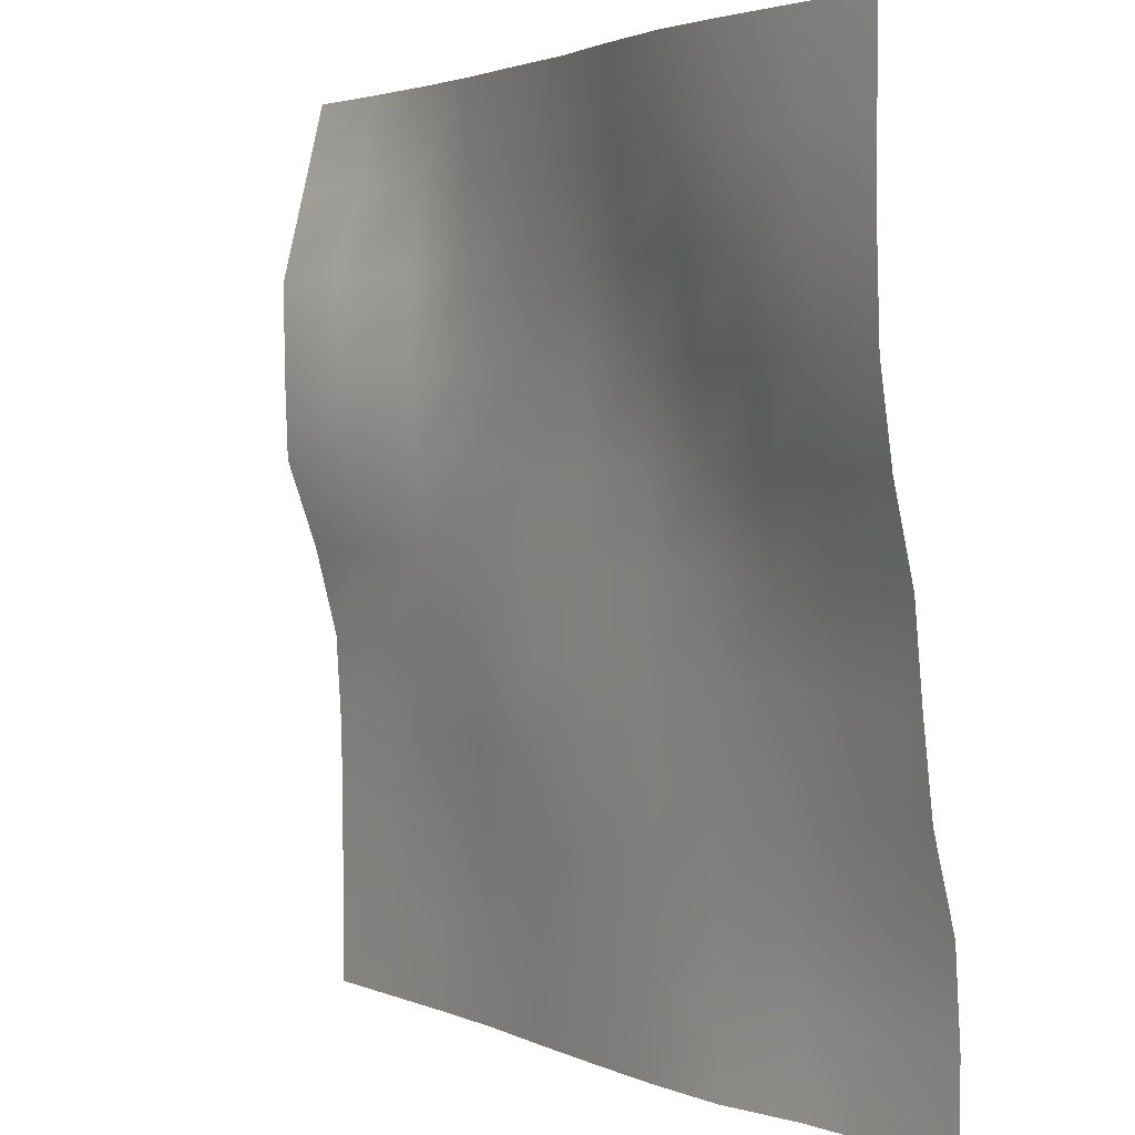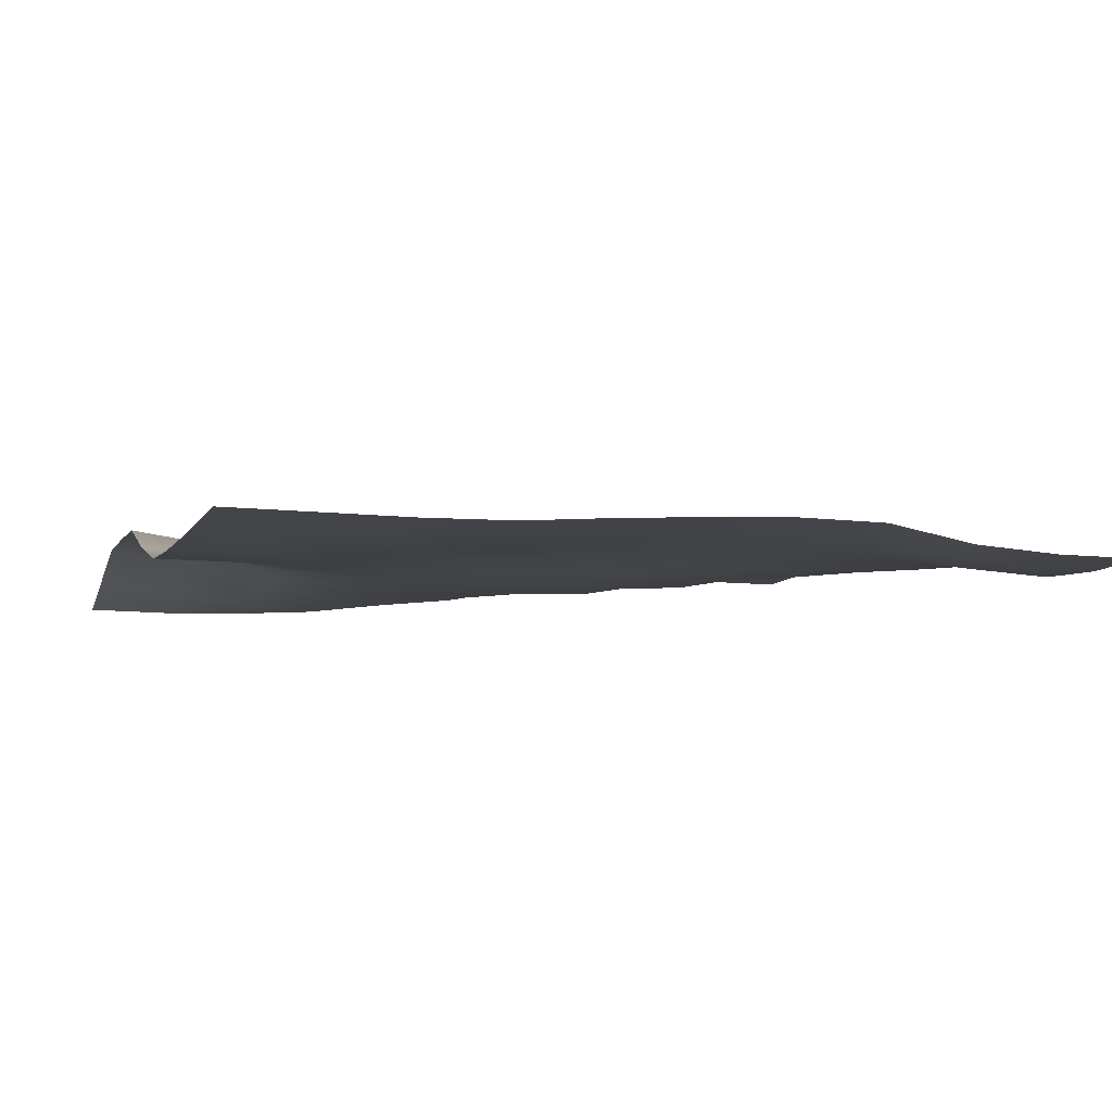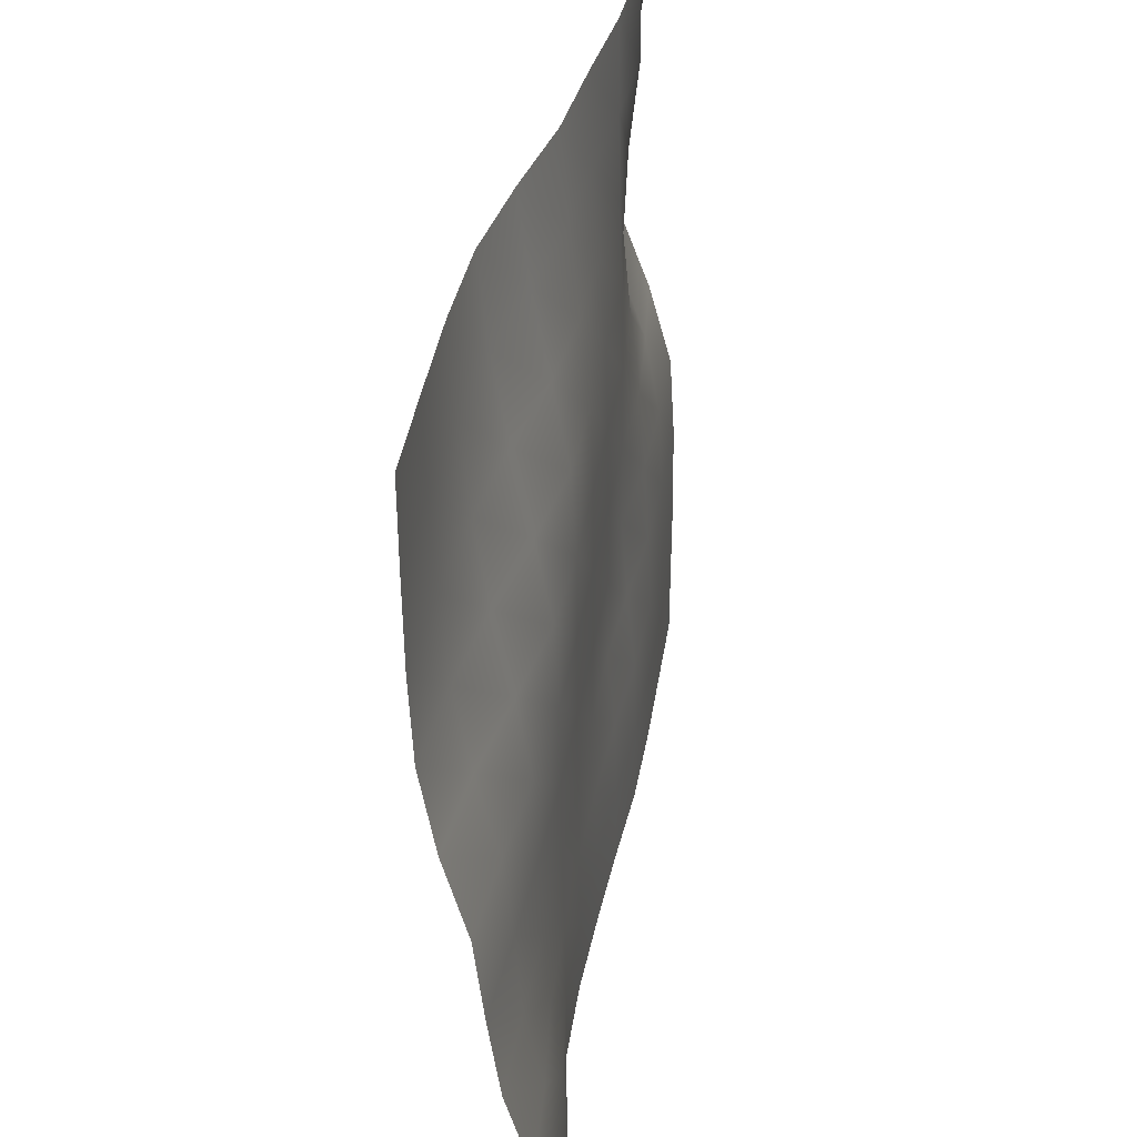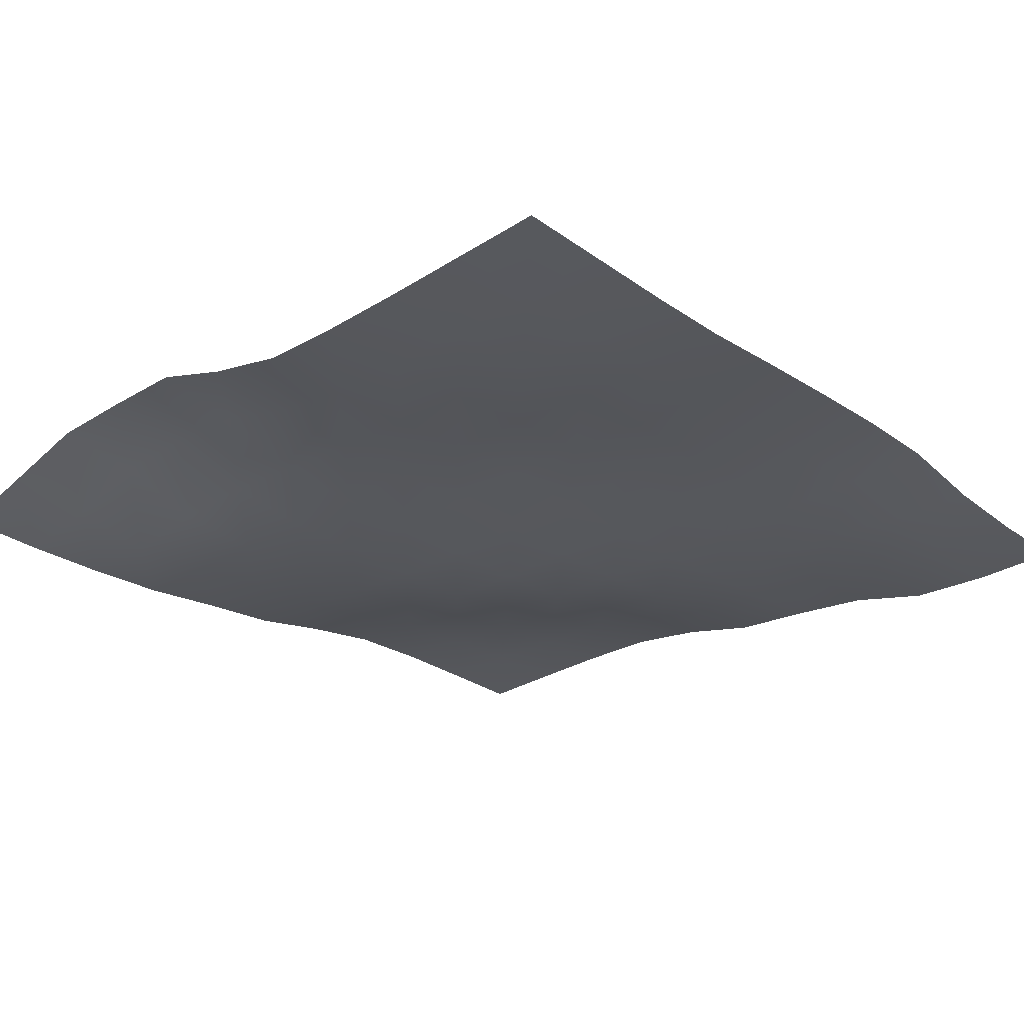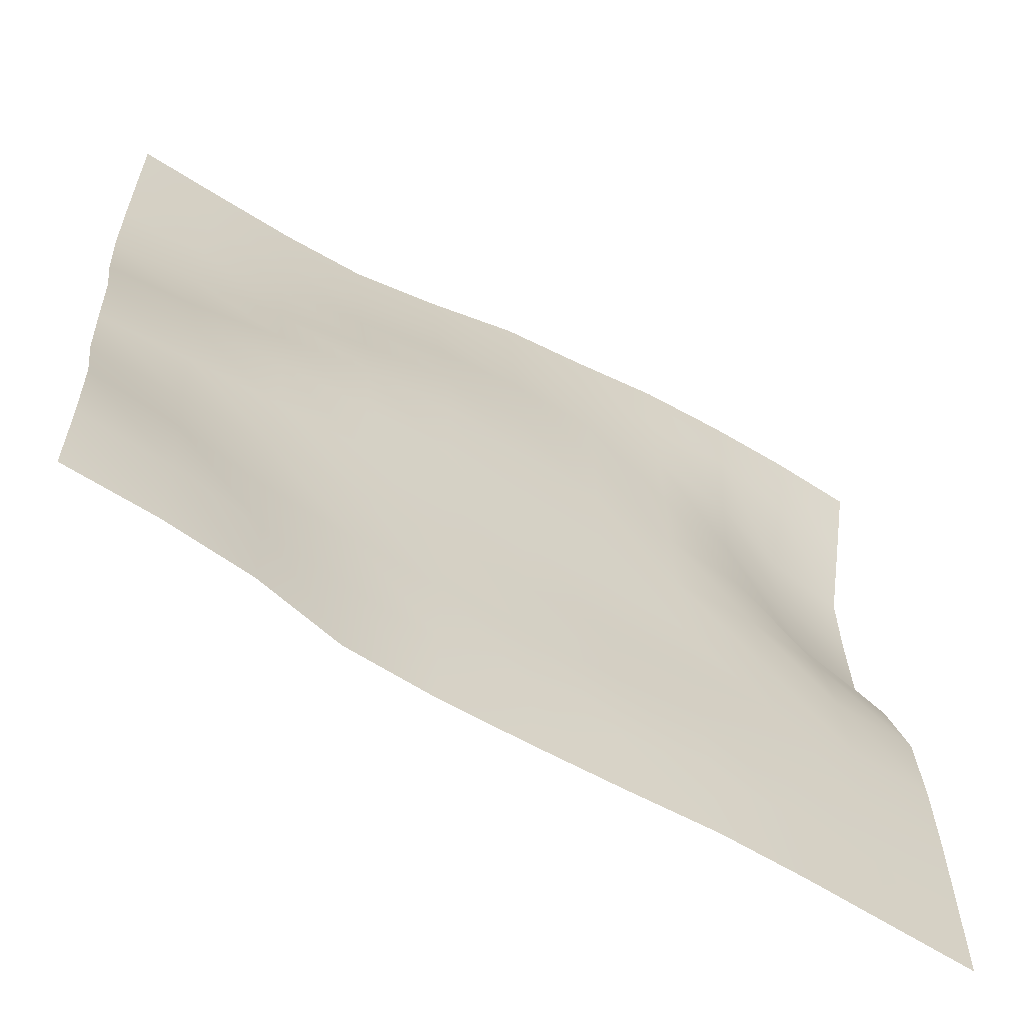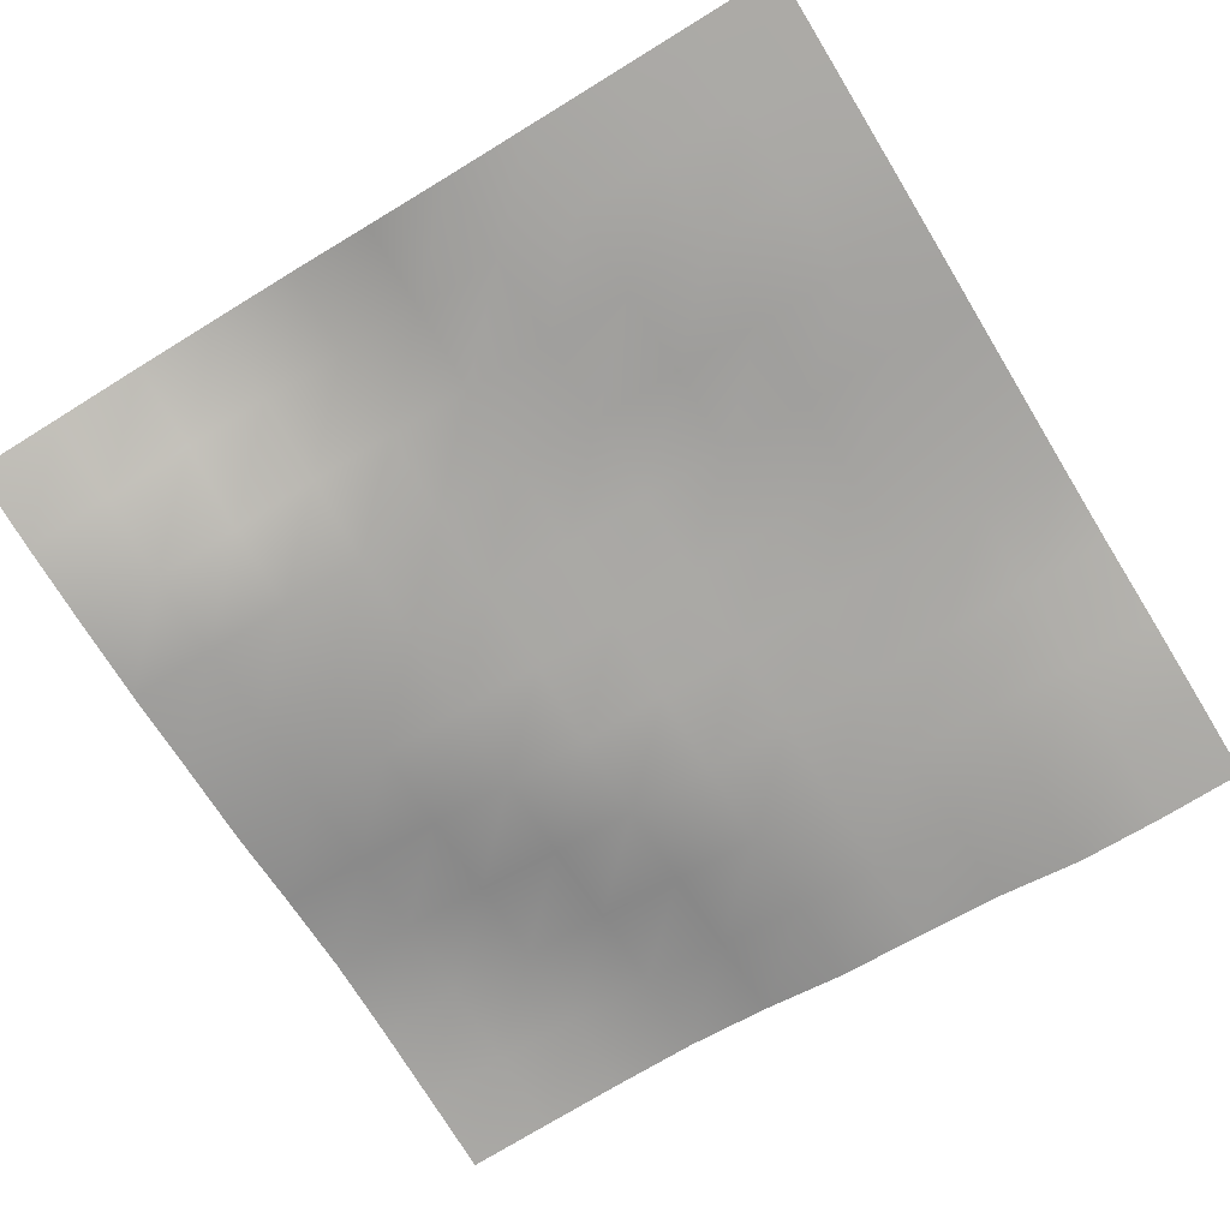
<metadata>
{"format":"obj","ext":"obj","renderer":"f3d","projection":"perspective","resolution":1024,"background":"white","views":[{"elev":3.1,"azim":-126.4,"up":"+Z"},{"elev":-8.6,"azim":162.1,"up":"+Y"},{"elev":40.0,"azim":-81.2,"up":"+Z"},{"elev":-29.0,"azim":133.4,"up":"+Y"},{"elev":-61.8,"azim":-33.2,"up":"+Z"},{"elev":-75.9,"azim":121.4,"up":"+Y"}]}
</metadata>
<code>
g default
v -34.73 5.196 34.73
v -27.78 5.196 34.73
v -20.84 5.15 34.73
v -13.89 4.807 34.73
v -6.946 3.629 34.73
v 0 2.148 34.73
v 6.946 1.38 34.73
v 13.89 0.465 34.73
v 20.84 0.01512 34.73
v 27.78 -0.1982 34.73
v 34.73 -0.1522 34.73
v -34.73 5.196 27.78
v -27.78 5.102 27.78
v -20.84 4.741 27.78
v -13.89 4.103 27.78
v -6.946 2.841 27.78
v 0 1.559 27.78
v 6.946 1.077 27.78
v 13.89 0.3539 27.78
v 20.84 -0.1007 27.78
v 27.78 0.7829 27.78
v 34.73 1.623 27.78
v -34.73 5.152 20.84
v -27.78 4.742 20.84
v -20.84 4.021 20.84
v -13.89 2.961 20.84
v -6.946 1.596 20.84
v 0 0.8029 20.84
v 6.946 0.6315 20.84
v 13.89 0.2022 20.84
v 20.84 0.6074 20.84
v 27.78 2.76 20.84
v 34.73 3.425 20.84
v -34.73 4.894 13.89
v -27.78 4.18 13.89
v -20.84 3.045 13.89
v -13.89 1.61 13.89
v -6.946 0.3742 13.89
v 0 0.1304 13.89
v 6.946 0.1308 13.89
v 13.89 -0.03327 13.89
v 20.84 0.889 13.89
v 27.78 2.814 13.89
v 34.73 3.381 13.89
v -34.73 3.793 6.946
v -27.78 3 6.946
v -20.84 1.673 6.946
v -13.89 0.3776 6.946
v -6.946 -0.03165 6.946
v 0 -0.05828 6.946
v 6.946 -0.05668 6.946
v 13.89 -0.1391 6.946
v 20.84 0.2593 6.946
v 27.78 2.223 6.946
v 34.73 3.134 6.946
v -34.73 2.017 0
v -27.78 1.404 -0
v -20.84 0.6197 0
v -13.89 0.0703 0
v -6.946 -0.05927 0
v 0 -0.1031 0
v 6.946 -0.1616 0
v 13.89 -0.1864 0
v 20.84 -0.516 0
v 27.78 -0.02531 0
v 34.73 0.6121 0
v -34.73 1.286 -6.946
v -27.78 0.7142 -6.946
v -20.84 0.3042 -6.946
v -13.89 -0.009146 -6.946
v -6.946 -0.09743 -6.946
v 0 -0.1607 -6.946
v 6.946 -0.175 -6.946
v 13.89 -0.2273 -6.946
v 20.84 -1.012 -6.946
v 27.78 -1.199 -6.946
v 34.73 -1.221 -6.946
v -34.73 0.3798 -13.89
v -27.78 0.2447 -13.89
v -20.84 0.02423 -13.89
v -13.89 -0.1264 -13.89
v -6.946 -0.1398 -13.89
v 0 -0.1667 -13.89
v 6.946 -0.2245 -13.89
v 13.89 -0.7261 -13.89
v 20.84 -1.391 -13.89
v 27.78 -1.574 -13.89
v 34.73 -1.641 -13.89
v -34.73 -1.511 -20.84
v -27.78 -1.139 -20.84
v -20.84 -0.4007 -20.84
v -13.89 -0.2806 -20.84
v -6.946 -0.2393 -20.84
v 0 -0.471 -20.84
v 6.946 -0.8611 -20.84
v 13.89 -1.391 -20.84
v 20.84 -1.682 -20.84
v 27.78 -1.753 -20.84
v 34.73 -1.76 -20.84
v -34.73 -2.001 -27.78
v -27.78 -1.923 -27.78
v -20.84 -1.242 -27.78
v -13.89 -0.3906 -27.78
v -6.946 -0.3787 -27.78
v -0 -0.6239 -27.78
v 6.946 -1.016 -27.78
v 13.89 -1.578 -27.78
v 20.84 -1.756 -27.78
v 27.78 -1.757 -27.78
v 34.73 -1.75 -27.78
v -34.73 -2.002 -34.73
v -27.78 -2.001 -34.73
v -20.84 -1.584 -34.73
v -13.89 -0.3596 -34.73
v -6.946 -0.313 -34.73
v 0 -0.642 -34.73
v 6.946 -1.076 -34.73
v 13.89 -1.611 -34.73
v 20.84 -1.762 -34.73
v 27.78 -1.75 -34.73
v 34.73 -1.746 -34.73
g pPlane1
f 1 2 13 12
f 2 3 14 13
f 3 4 15 14
f 4 5 16 15
f 5 6 17 16
f 6 7 18 17
f 7 8 19 18
f 8 9 20 19
f 9 10 21 20
f 10 11 22 21
f 12 13 24 23
f 13 14 25 24
f 14 15 26 25
f 15 16 27 26
f 16 17 28 27
f 17 18 29 28
f 18 19 30 29
f 19 20 31 30
f 20 21 32 31
f 21 22 33 32
f 23 24 35 34
f 24 25 36 35
f 25 26 37 36
f 26 27 38 37
f 27 28 39 38
f 28 29 40 39
f 29 30 41 40
f 30 31 42 41
f 31 32 43 42
f 32 33 44 43
f 34 35 46 45
f 35 36 47 46
f 36 37 48 47
f 37 38 49 48
f 38 39 50 49
f 39 40 51 50
f 40 41 52 51
f 41 42 53 52
f 42 43 54 53
f 43 44 55 54
f 45 46 57 56
f 46 47 58 57
f 47 48 59 58
f 48 49 60 59
f 49 50 61 60
f 50 51 62 61
f 51 52 63 62
f 52 53 64 63
f 53 54 65 64
f 54 55 66 65
f 56 57 68 67
f 57 58 69 68
f 58 59 70 69
f 59 60 71 70
f 60 61 72 71
f 61 62 73 72
f 62 63 74 73
f 63 64 75 74
f 64 65 76 75
f 65 66 77 76
f 67 68 79 78
f 68 69 80 79
f 69 70 81 80
f 70 71 82 81
f 71 72 83 82
f 72 73 84 83
f 73 74 85 84
f 74 75 86 85
f 75 76 87 86
f 76 77 88 87
f 78 79 90 89
f 79 80 91 90
f 80 81 92 91
f 81 82 93 92
f 82 83 94 93
f 83 84 95 94
f 84 85 96 95
f 85 86 97 96
f 86 87 98 97
f 87 88 99 98
f 89 90 101 100
f 90 91 102 101
f 91 92 103 102
f 92 93 104 103
f 93 94 105 104
f 94 95 106 105
f 95 96 107 106
f 96 97 108 107
f 97 98 109 108
f 98 99 110 109
f 100 101 112 111
f 101 102 113 112
f 102 103 114 113
f 103 104 115 114
f 104 105 116 115
f 105 106 117 116
f 106 107 118 117
f 107 108 119 118
f 108 109 120 119
f 109 110 121 120

</code>
